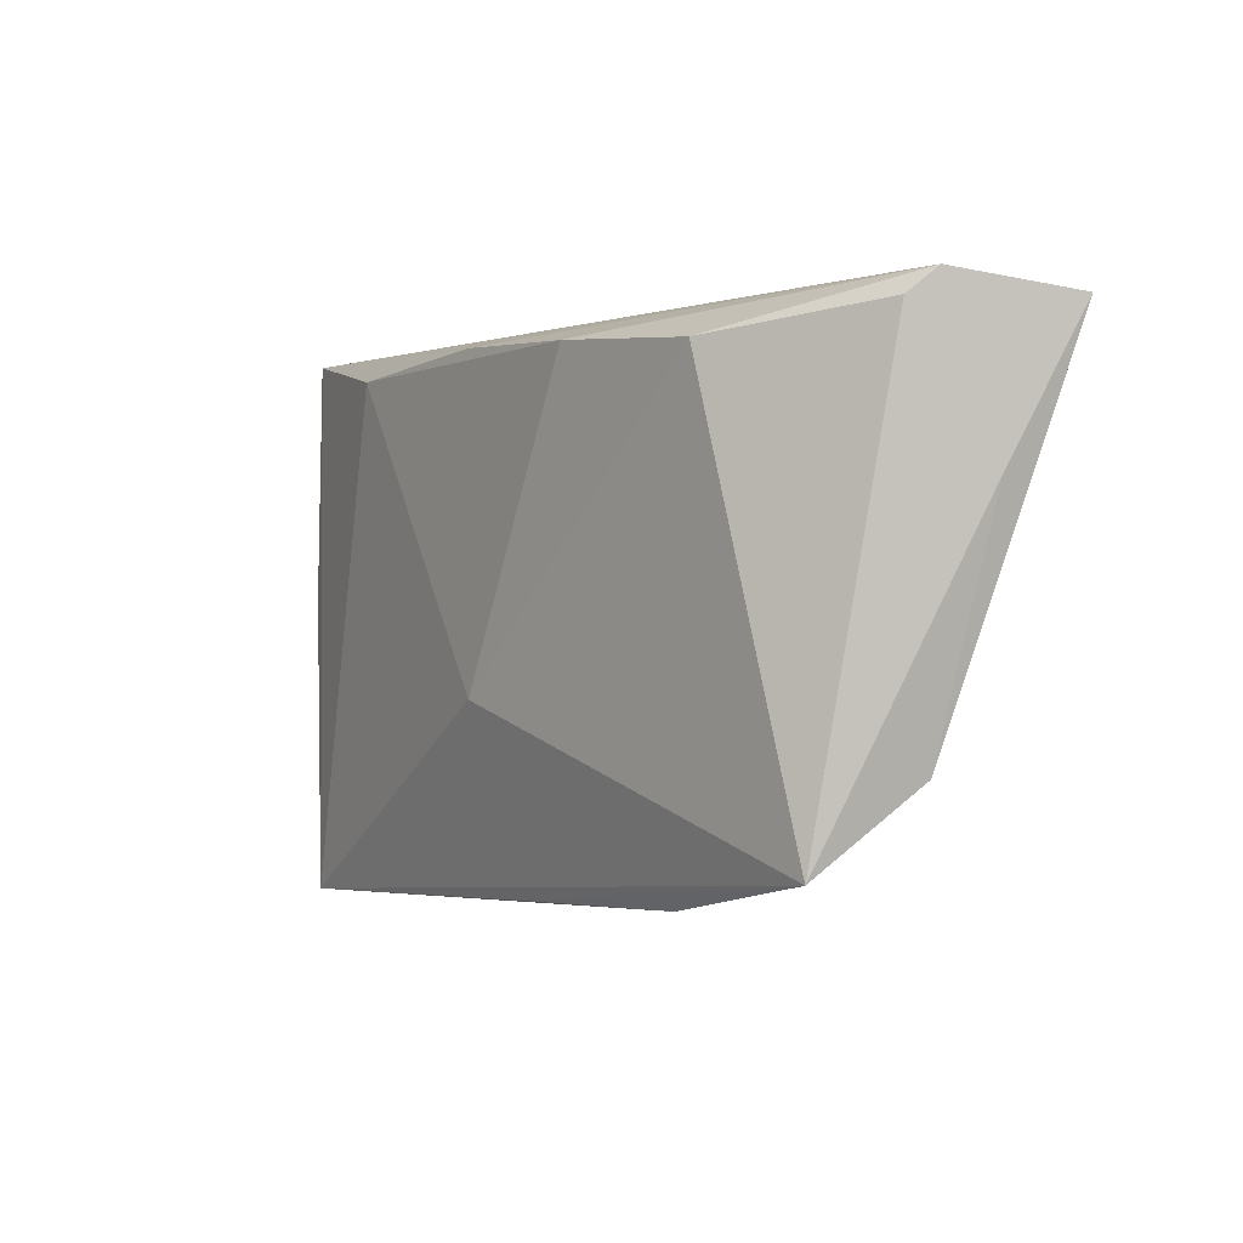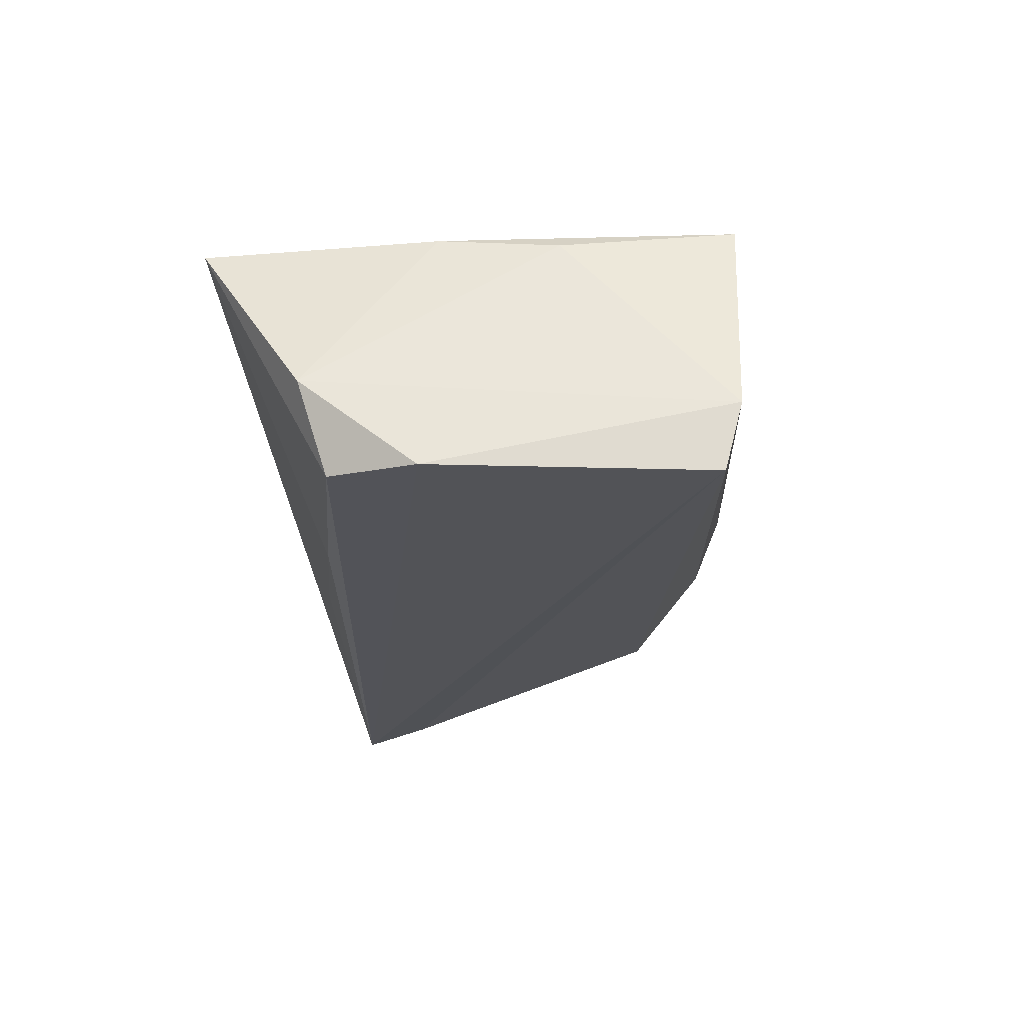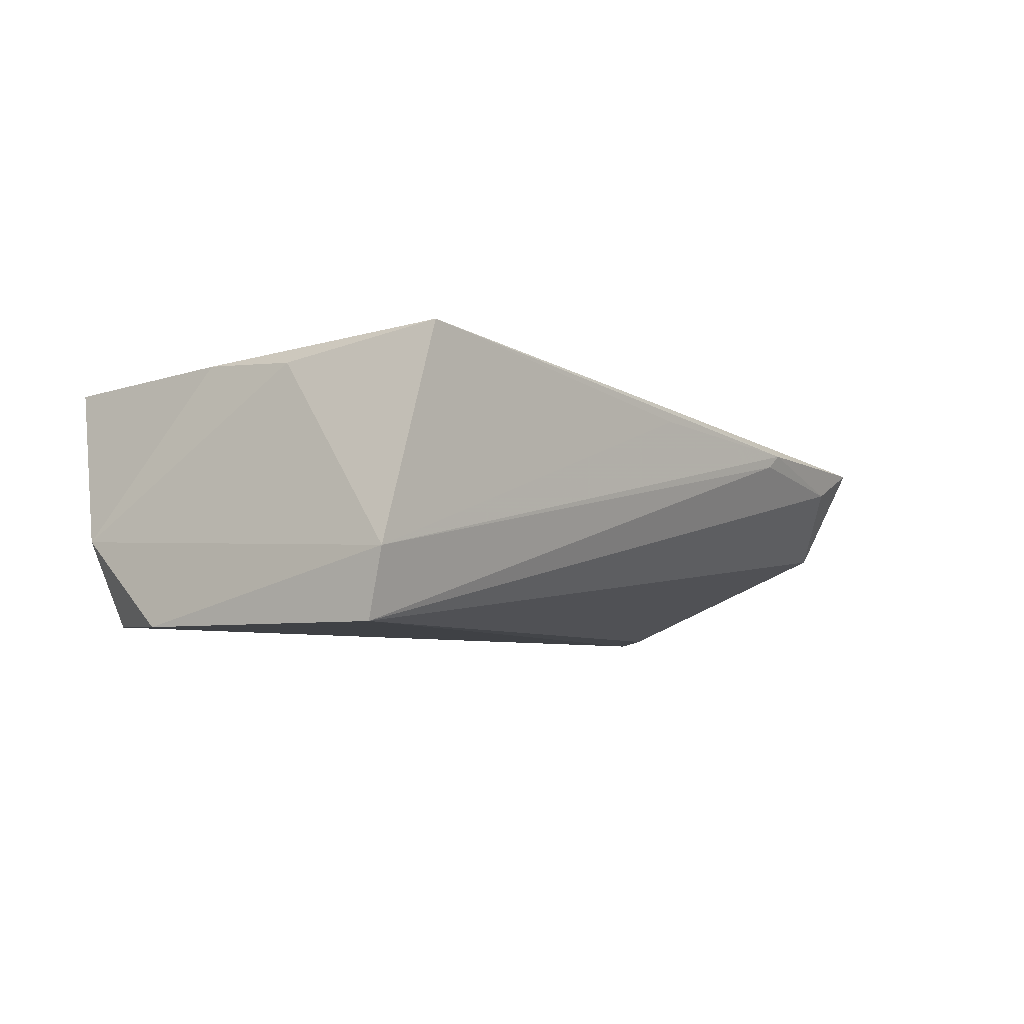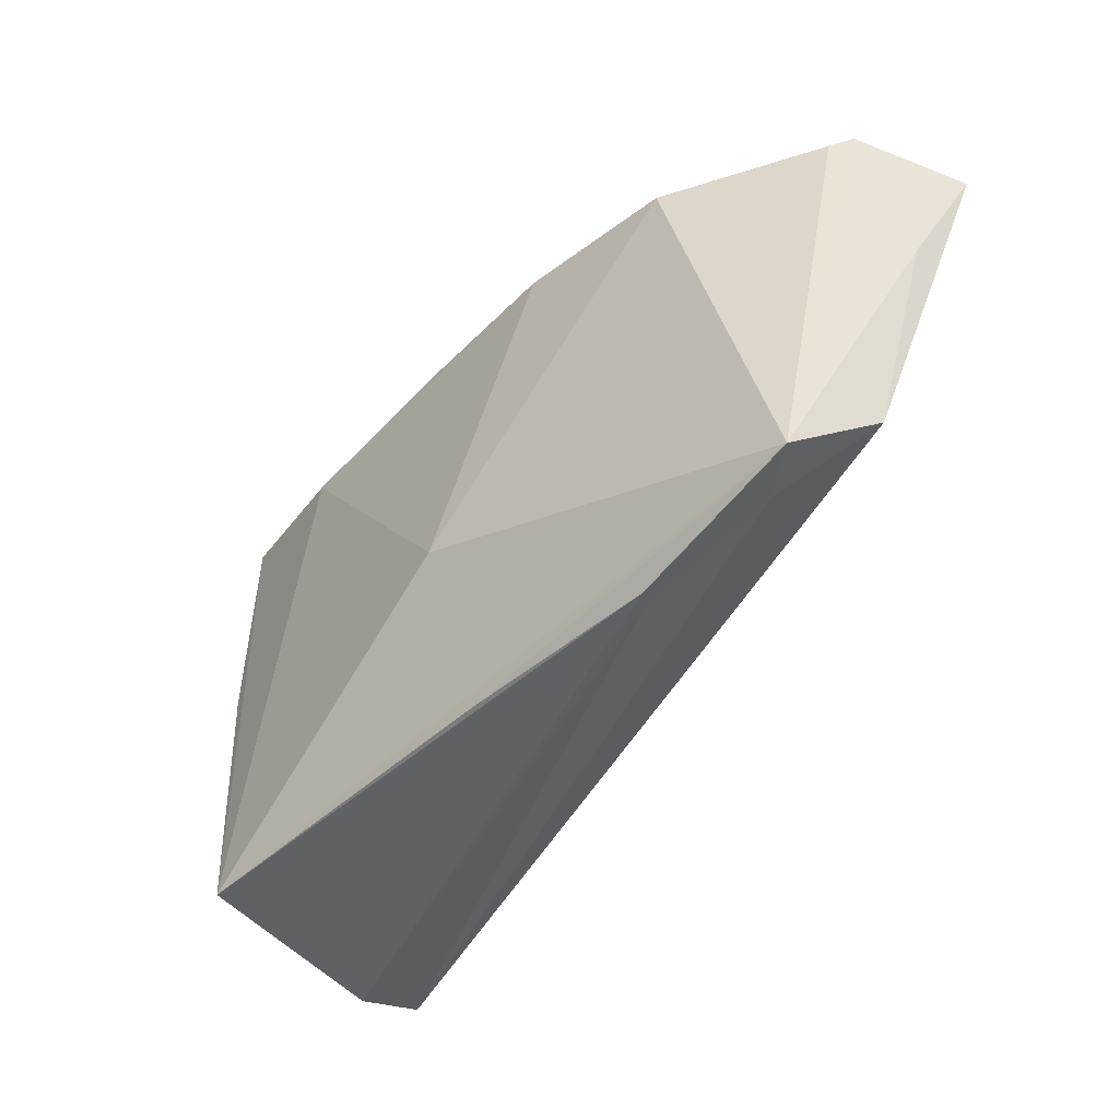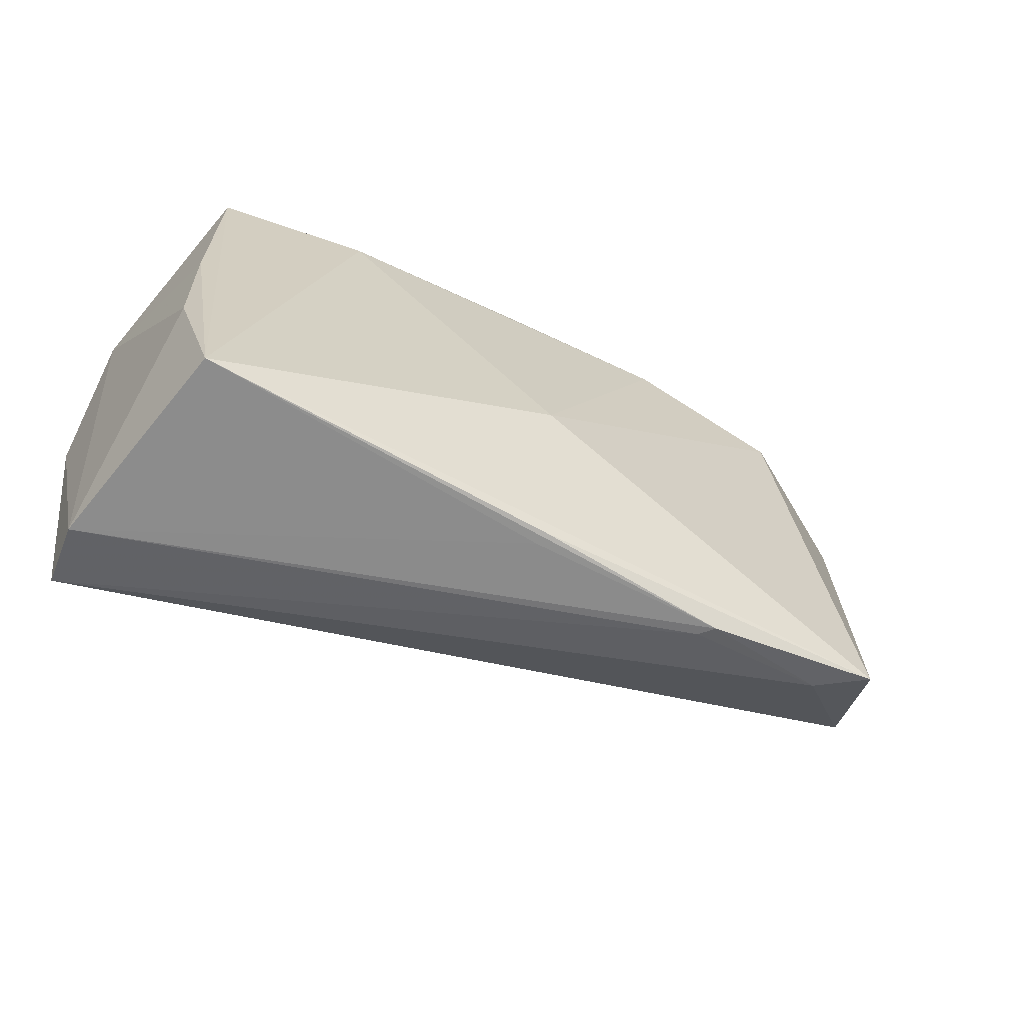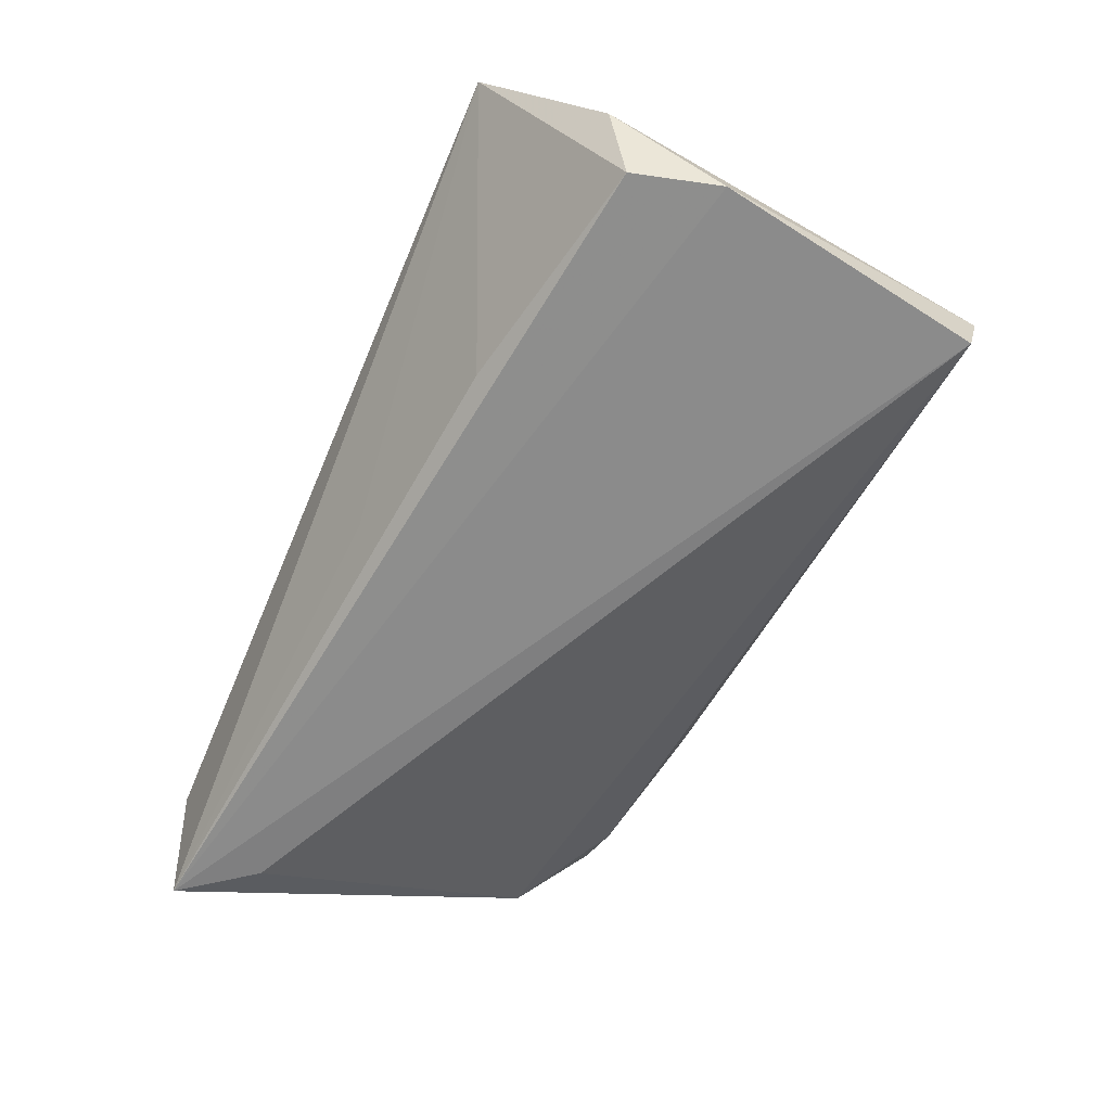
<metadata>
{"format":"obj","ext":"obj","renderer":"f3d","projection":"perspective","resolution":1024,"background":"white","views":[{"elev":-0.8,"azim":60.2,"up":"+Y"},{"elev":-22.4,"azim":-83.7,"up":"+Z"},{"elev":-5.5,"azim":-45.0,"up":"+Z"},{"elev":-46.4,"azim":51.8,"up":"+Y"},{"elev":-66.2,"azim":-23.1,"up":"+Y"},{"elev":-63.9,"azim":-113.5,"up":"+Z"}]}
</metadata>
<code>
v 0.05584 0.01847 -0.01659
v -0.04276 -0.01268 0.01402
v 0.02753 -0.0304 0.006042
v 0.06269 0.02803 -0.01708
v 0.04468 -0.02666 0.003547
v 0.006782 0.02416 -0.01084
v -0.0428 0.0162 0.01507
v 0.05381 -0.01676 -0.005179
v 0.03985 0.02464 0.01243
v 0.003803 -0.009985 0.01774
v -0.04336 0.03017 0.01467
v 0.05098 -0.0262 0.006907
v -0.03797 -0.03343 0.01703
v -0.02427 0.02638 0.01713
v 0.004975 -0.03159 0.009908
v -0.05077 0.002469 -0.01708
v -0.05059 0.01634 -0.006107
v -0.0001112 0.02774 0.0159
v 0.05935 0.01128 -0.009208
v -0.04545 -0.03308 -0.008888
v -0.04321 0.001745 0.01527
v 0.02006 0.02637 0.01548
v 0.02921 -0.03053 0.007637
v 0.05806 0.03017 -0.003185
v -0.04775 0.01321 -0.01679
v 0.005348 -0.03139 0.01156
v 0.05663 0.02738 -0.0001033
v -0.04538 -0.03093 -0.01708
v -0.01855 0.01899 -0.01486
f 28 16 4
f 4 16 25
f 23 13 15
f 4 25 29
f 29 25 11
f 17 25 16
f 11 25 17
f 4 11 24
f 21 2 13
f 11 17 21
f 21 17 2
f 13 2 20
f 20 15 13
f 16 28 20
f 23 15 20
f 20 17 16
f 2 17 20
f 1 28 4
f 4 8 1
f 1 8 28
f 28 8 5
f 6 11 4
f 4 29 6
f 6 29 11
f 9 24 22
f 22 10 9
f 19 8 4
f 4 24 19
f 26 13 23
f 7 13 11
f 11 21 7
f 7 21 13
f 3 5 23
f 28 5 3
f 23 20 3
f 3 20 28
f 27 24 9
f 18 24 11
f 18 22 24
f 23 5 12
f 12 26 23
f 12 5 8
f 12 10 13
f 13 26 12
f 9 10 12
f 8 19 12
f 12 27 9
f 12 19 24
f 24 27 12
f 10 22 14
f 22 18 14
f 13 10 14
f 14 18 11
f 11 13 14

</code>
